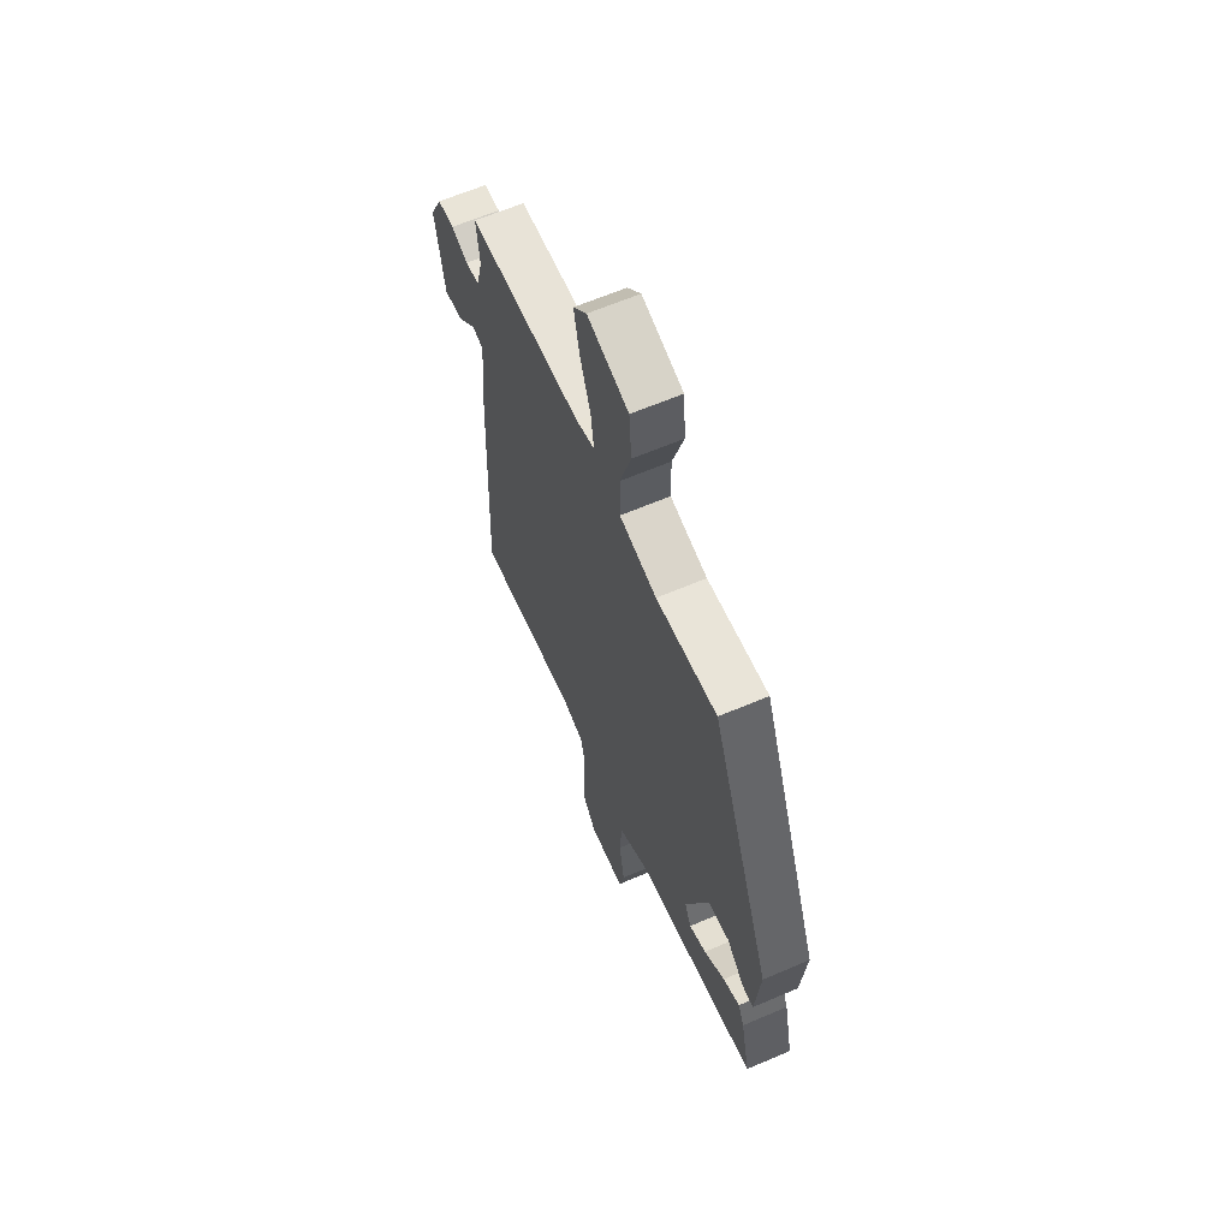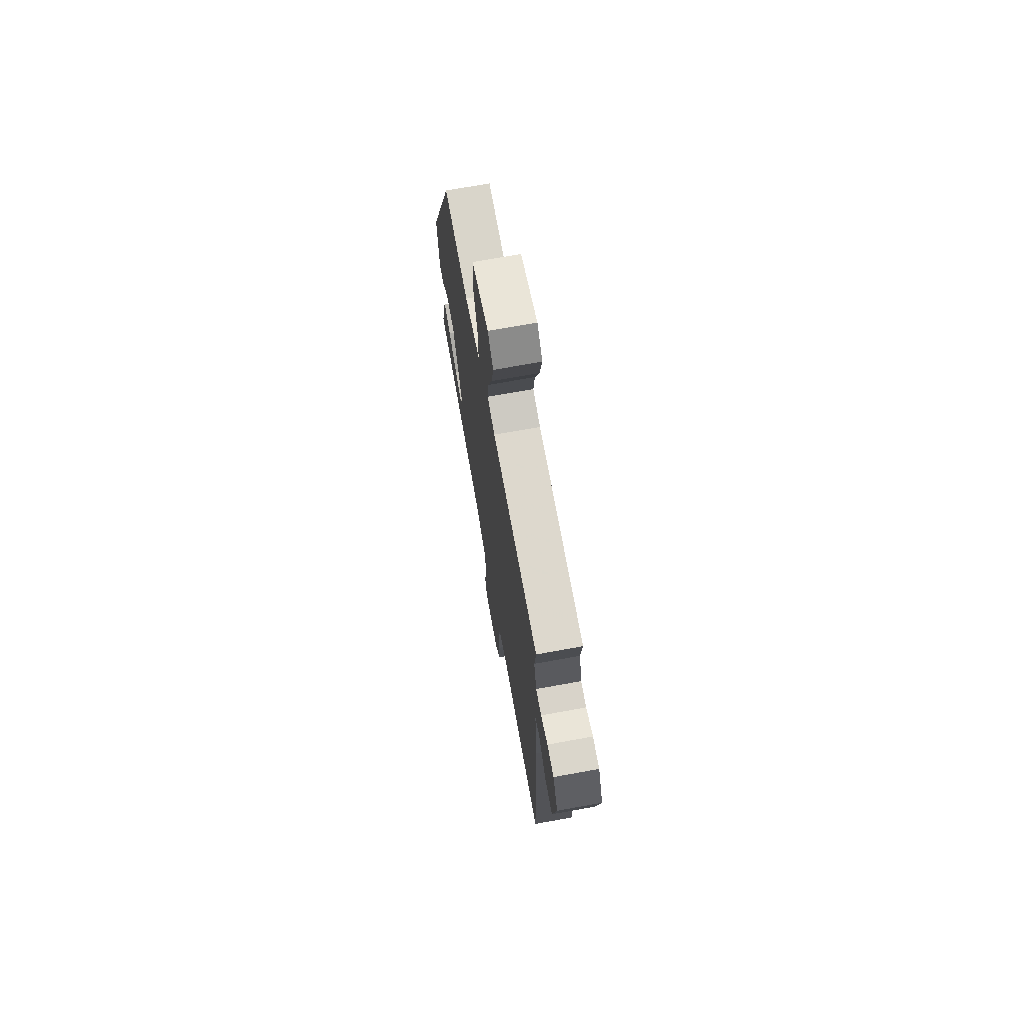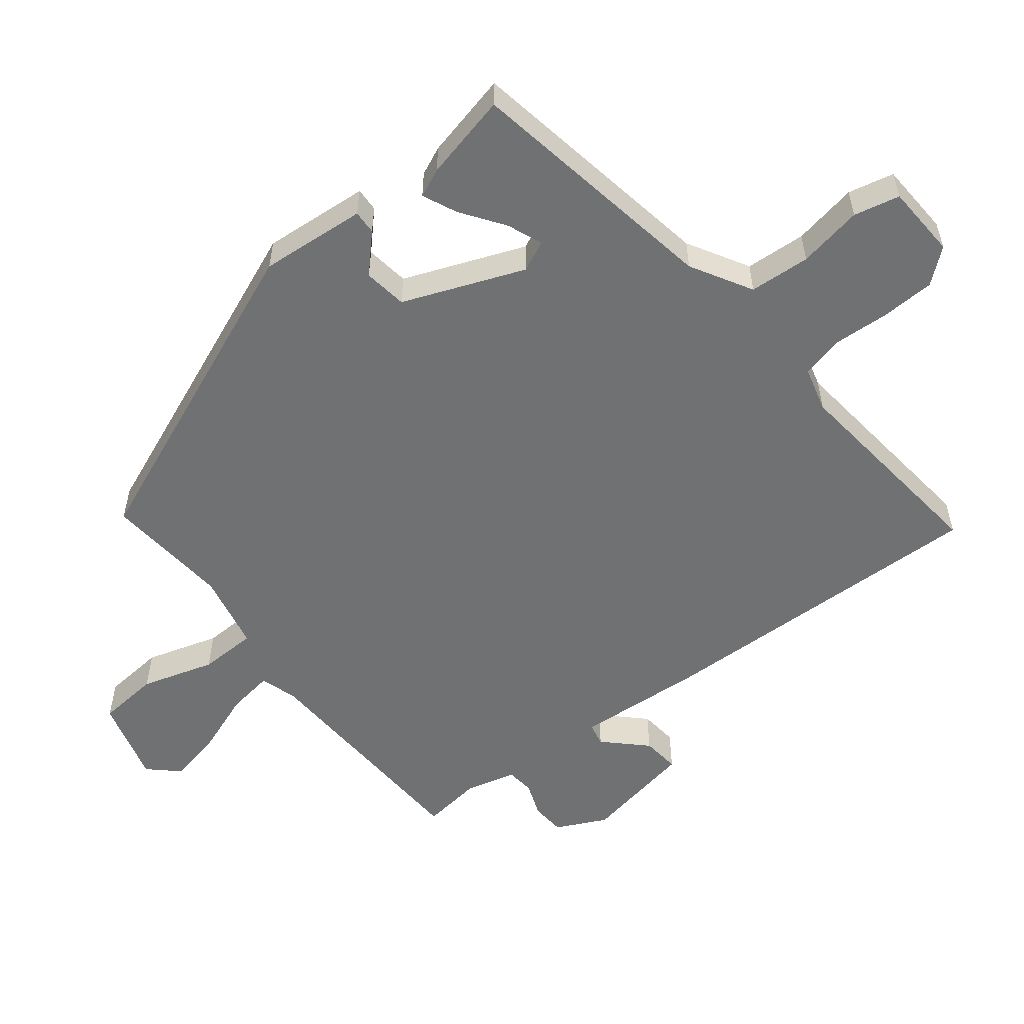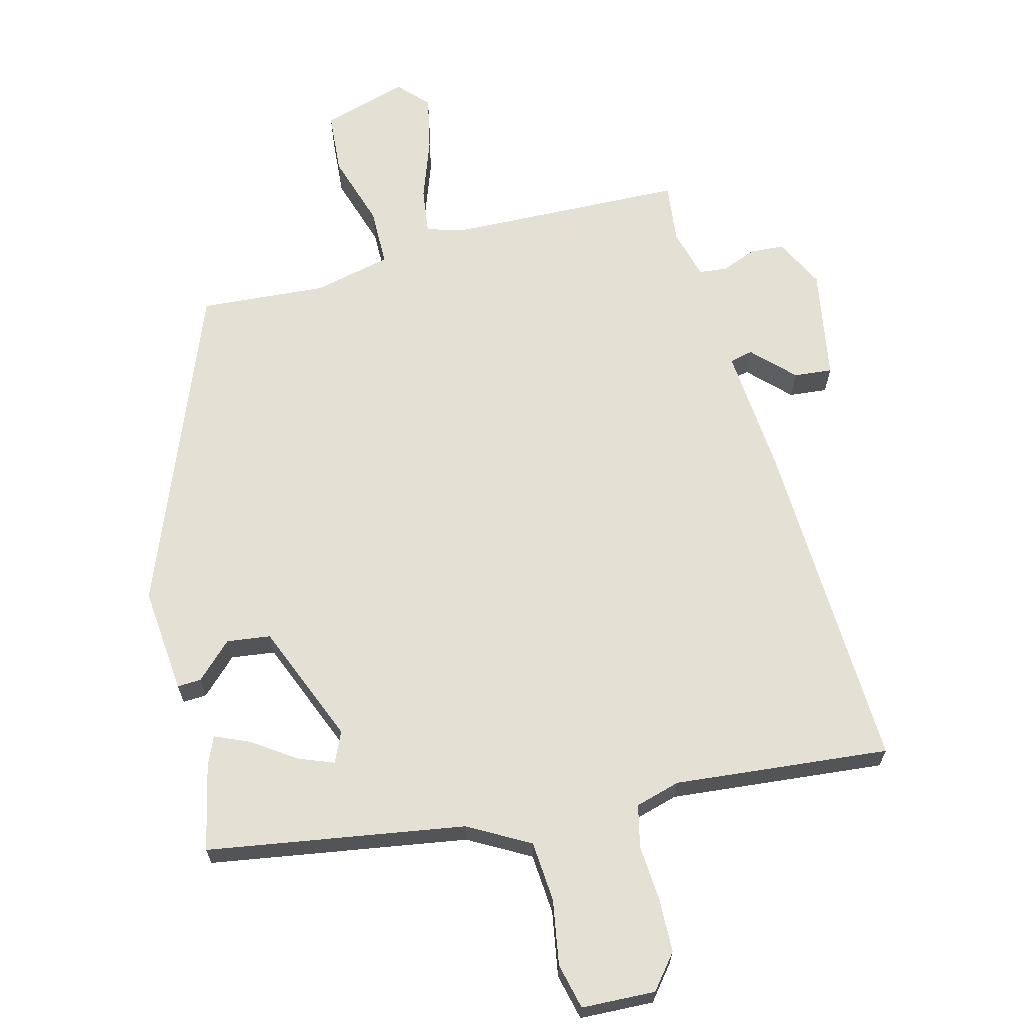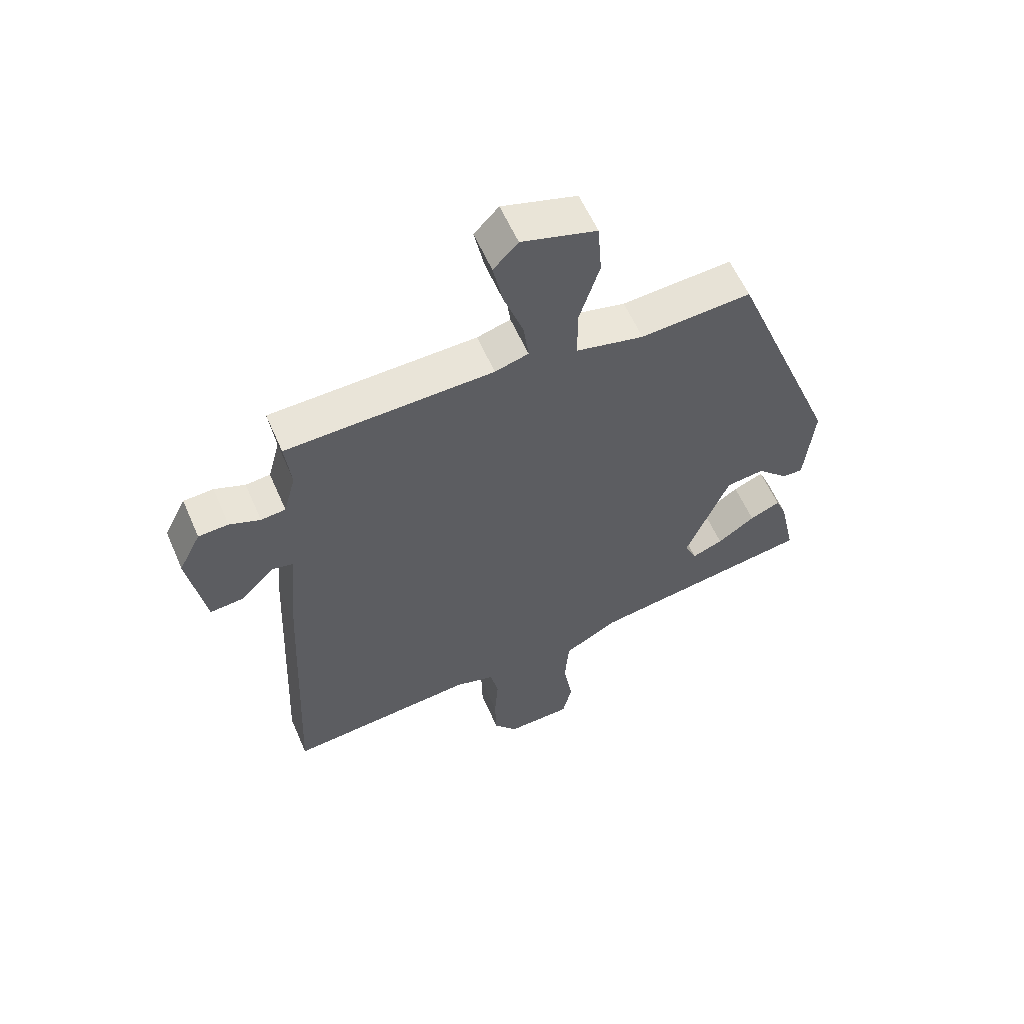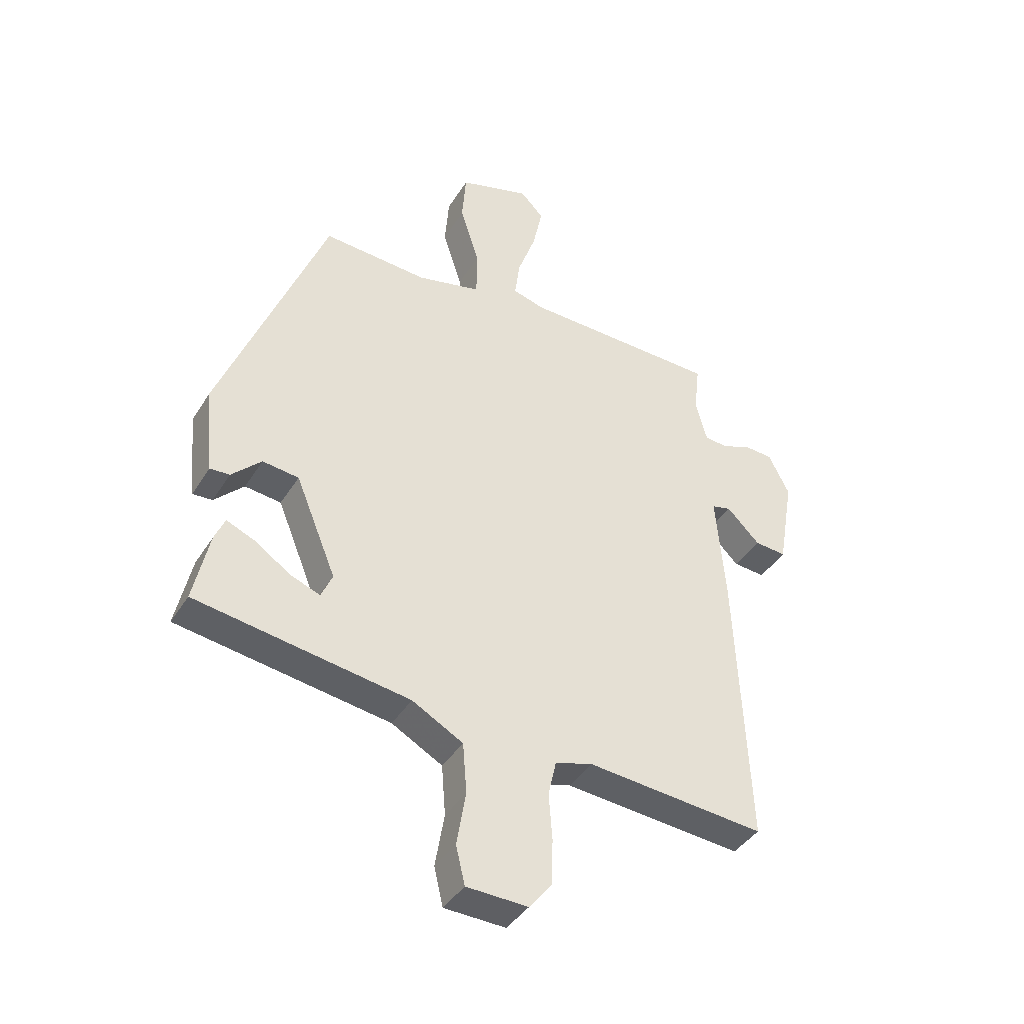
<metadata>
{"format":"obj","ext":"obj","renderer":"f3d","projection":"perspective","resolution":1024,"background":"white","views":[{"elev":62.9,"azim":66.5,"up":"+Z"},{"elev":70.8,"azim":-100.3,"up":"+Z"},{"elev":-55.2,"azim":128.9,"up":"+Y"},{"elev":66.1,"azim":165.7,"up":"+Y"},{"elev":58.9,"azim":-23.4,"up":"+Z"},{"elev":-40.5,"azim":151.0,"up":"+Z"}]}
</metadata>
<code>
v 0.489 0.07 -0.413
v 0.112 0.07 -0.472
v 0.022 0.07 -0.522
v 0.015 0.07 -0.611
v 0.031 0.07 -0.706
v 0.015 0.07 -0.773
v -0.093 0.07 -0.777
v -0.133 0.07 -0.727
v -0.135 0.07 -0.648
v -0.129 0.07 -0.566
v -0.143 0.07 -0.504
v -0.209 0.07 -0.485
v -0.524 0.07 -0.514
v -0.502 0.07 -0.017
v -0.486 0.07 0.171
v -0.52 0.07 0.179
v -0.578 0.07 0.121
v -0.634 0.07 0.116
v -0.662 0.07 0.28
v -0.625 0.07 0.353
v -0.575 0.07 0.356
v -0.524 0.07 0.336
v -0.483 0.07 0.34
v -0.463 0.07 0.414
v -0.473 0.07 0.502
v -0.127 0.07 0.512
v -0.071 0.07 0.528
v -0.08 0.07 0.596
v -0.112 0.07 0.686
v -0.129 0.07 0.767
v -0.088 0.07 0.81
v 0.037 0.07 0.773
v 0.044 0.07 0.682
v 0.01 0.07 0.575
v 0.011 0.07 0.49
v 0.124 0.07 0.464
v 0.309 0.07 0.477
v 0.495 0.07 0.003
v 0.48 0.07 -0.153
v 0.445 0.07 -0.151
v 0.393 0.07 -0.1
v 0.329 0.07 -0.108
v 0.257 0.07 -0.284
v 0.277 0.07 -0.329
v 0.329 0.07 -0.309
v 0.392 0.07 -0.266
v 0.443 0.07 -0.244
v 0.461 0.07 -0.286
v 0.489 0 -0.413
v 0.112 0 -0.472
v 0.022 0 -0.522
v 0.015 0 -0.611
v 0.031 0 -0.706
v 0.015 0 -0.773
v -0.093 0 -0.777
v -0.133 0 -0.727
v -0.135 0 -0.648
v -0.129 0 -0.566
v -0.143 0 -0.504
v -0.209 0 -0.485
v -0.524 0 -0.514
v -0.502 0 -0.017
v -0.486 0 0.171
v -0.52 0 0.179
v -0.578 0 0.121
v -0.634 0 0.116
v -0.662 0 0.28
v -0.625 0 0.353
v -0.575 0 0.356
v -0.524 0 0.336
v -0.483 0 0.34
v -0.463 0 0.414
v -0.473 0 0.502
v -0.127 0 0.512
v -0.071 0 0.528
v -0.08 0 0.596
v -0.112 0 0.686
v -0.129 0 0.767
v -0.088 0 0.81
v 0.037 0 0.773
v 0.044 0 0.682
v 0.01 0 0.575
v 0.011 0 0.49
v 0.124 0 0.464
v 0.309 0 0.477
v 0.495 0 0.003
v 0.48 0 -0.153
v 0.445 0 -0.151
v 0.393 0 -0.1
v 0.329 0 -0.108
v 0.257 0 -0.284
v 0.277 0 -0.329
v 0.329 0 -0.309
v 0.392 0 -0.266
v 0.443 0 -0.244
v 0.461 0 -0.286
f 45 46 47 48
f 44 45 48 1
f 38 39 40 41
f 36 37 38 41
f 35 36 41 42
f 31 32 33 34
f 31 34 35
f 28 29 30 31
f 27 28 31 35
f 26 27 35 42
f 24 25 26 42
f 19 20 21 22
f 19 22 23
f 16 17 18 19
f 15 16 19 23
f 12 13 14 15
f 11 12 15 23
f 7 8 9 10
f 5 6 7 10
f 4 5 10 11
f 3 4 11 23
f 44 1 2
f 43 44 2 3
f 24 42 43
f 3 23 24 43
f 96 95 94 93
f 49 96 93 92
f 89 88 87 86
f 89 86 85 84
f 90 89 84 83
f 82 81 80 79
f 83 82 79
f 79 78 77 76
f 83 79 76 75
f 90 83 75 74
f 90 74 73 72
f 70 69 68 67
f 71 70 67
f 67 66 65 64
f 71 67 64 63
f 63 62 61 60
f 71 63 60 59
f 58 57 56 55
f 58 55 54 53
f 59 58 53 52
f 71 59 52 51
f 50 49 92
f 51 50 92 91
f 91 90 72
f 91 72 71 51
f 1 49 50 2
f 2 50 51 3
f 3 51 52 4
f 4 52 53 5
f 5 53 54 6
f 6 54 55 7
f 7 55 56 8
f 8 56 57 9
f 9 57 58 10
f 10 58 59 11
f 11 59 60 12
f 12 60 61 13
f 13 61 62 14
f 14 62 63 15
f 15 63 64 16
f 16 64 65 17
f 17 65 66 18
f 18 66 67 19
f 19 67 68 20
f 20 68 69 21
f 21 69 70 22
f 22 70 71 23
f 23 71 72 24
f 24 72 73 25
f 25 73 74 26
f 26 74 75 27
f 27 75 76 28
f 28 76 77 29
f 29 77 78 30
f 30 78 79 31
f 31 79 80 32
f 32 80 81 33
f 33 81 82 34
f 34 82 83 35
f 35 83 84 36
f 36 84 85 37
f 37 85 86 38
f 38 86 87 39
f 39 87 88 40
f 40 88 89 41
f 41 89 90 42
f 42 90 91 43
f 43 91 92 44
f 44 92 93 45
f 45 93 94 46
f 46 94 95 47
f 47 95 96 48
f 48 96 49 1

</code>
